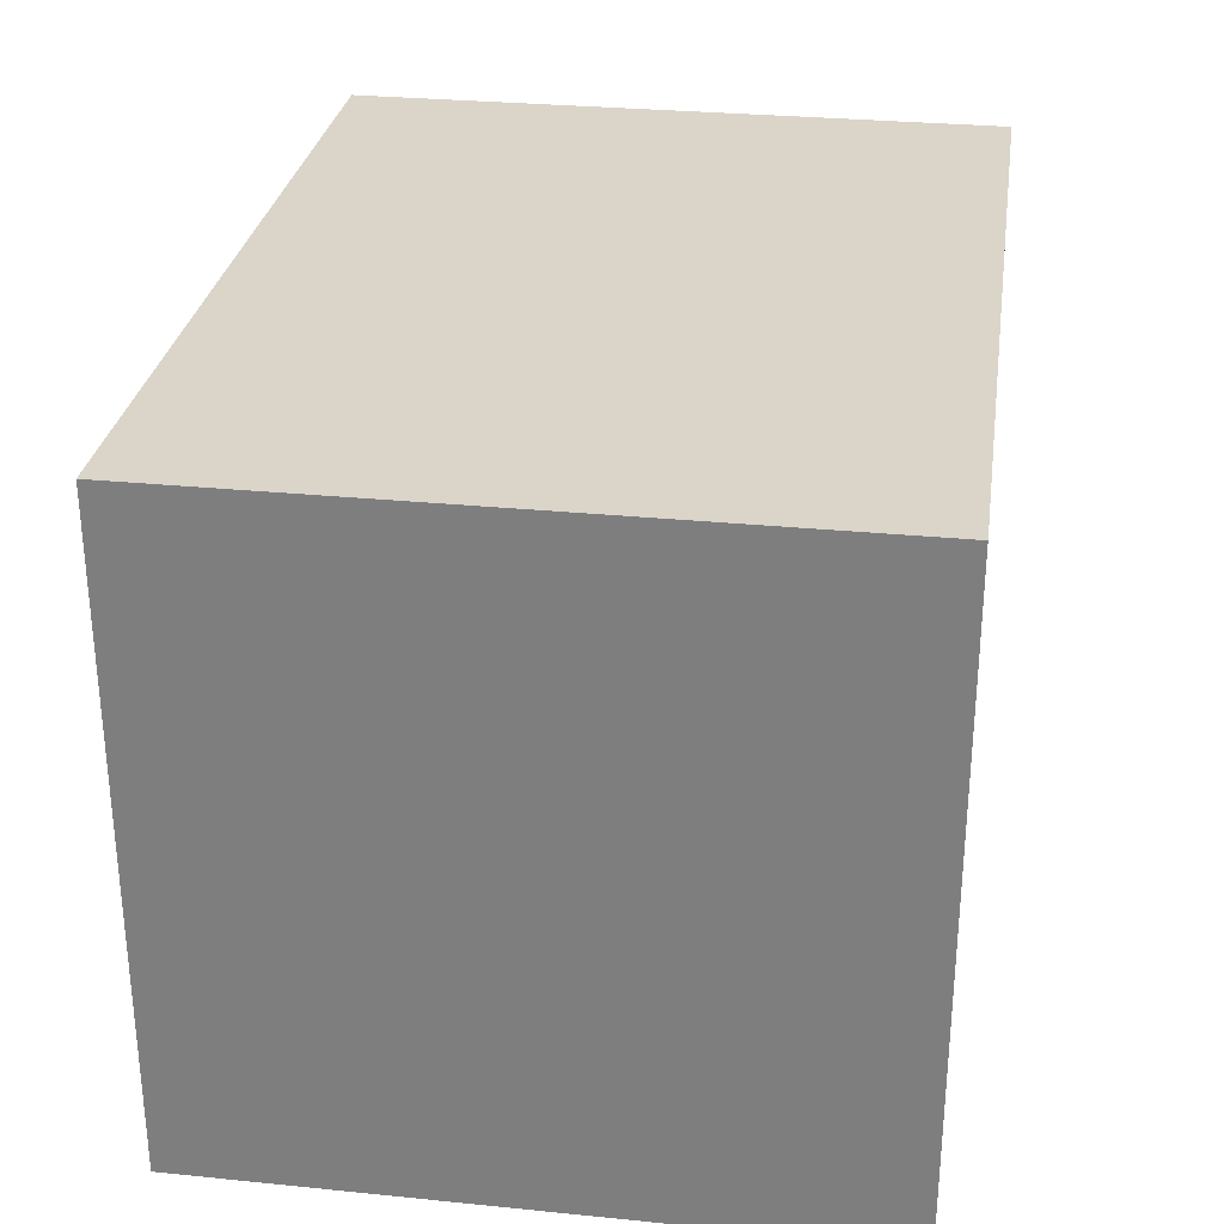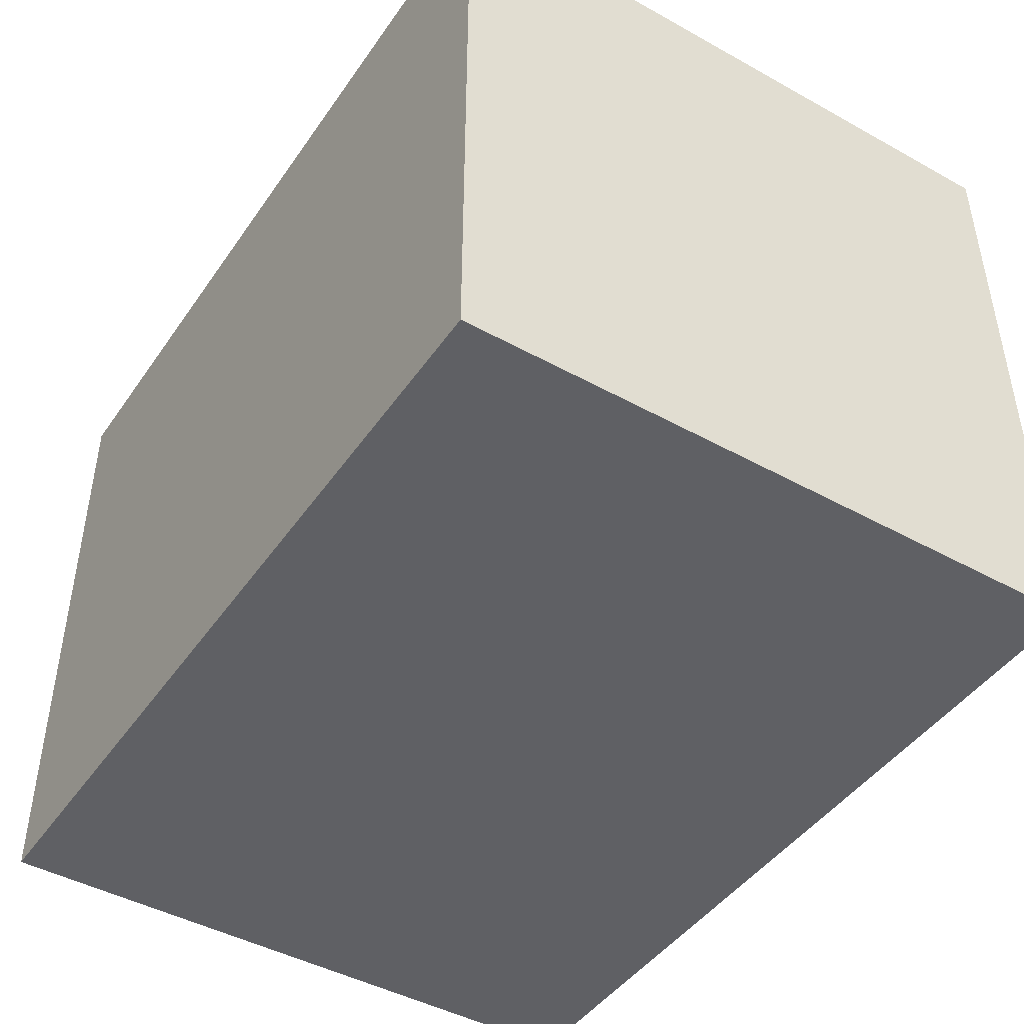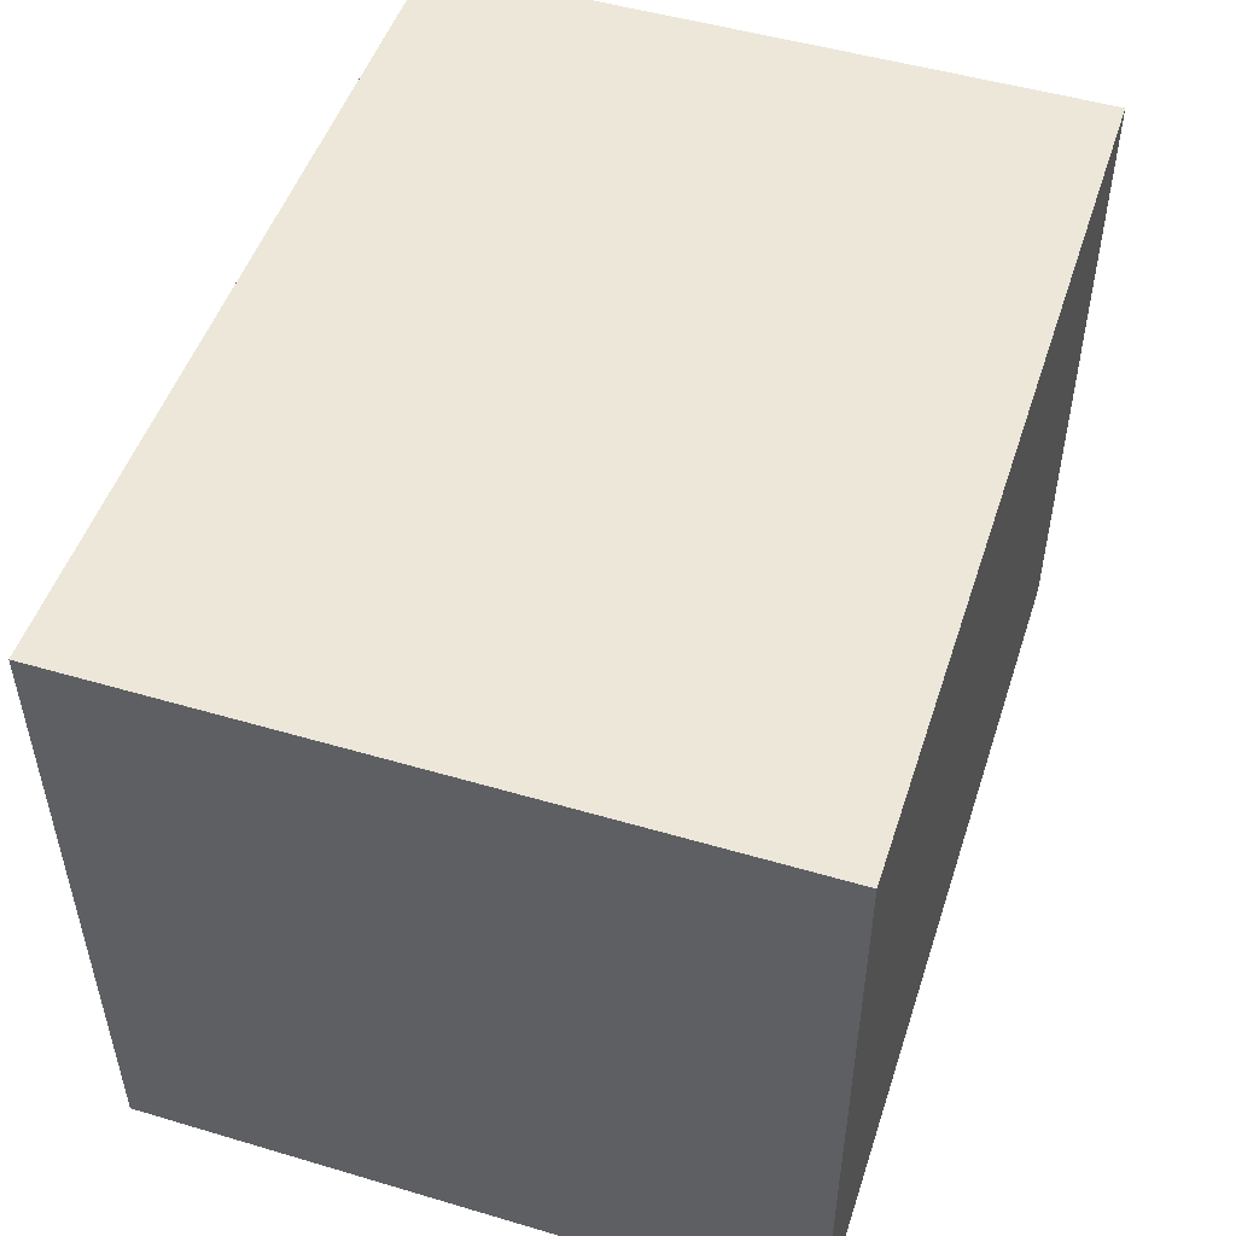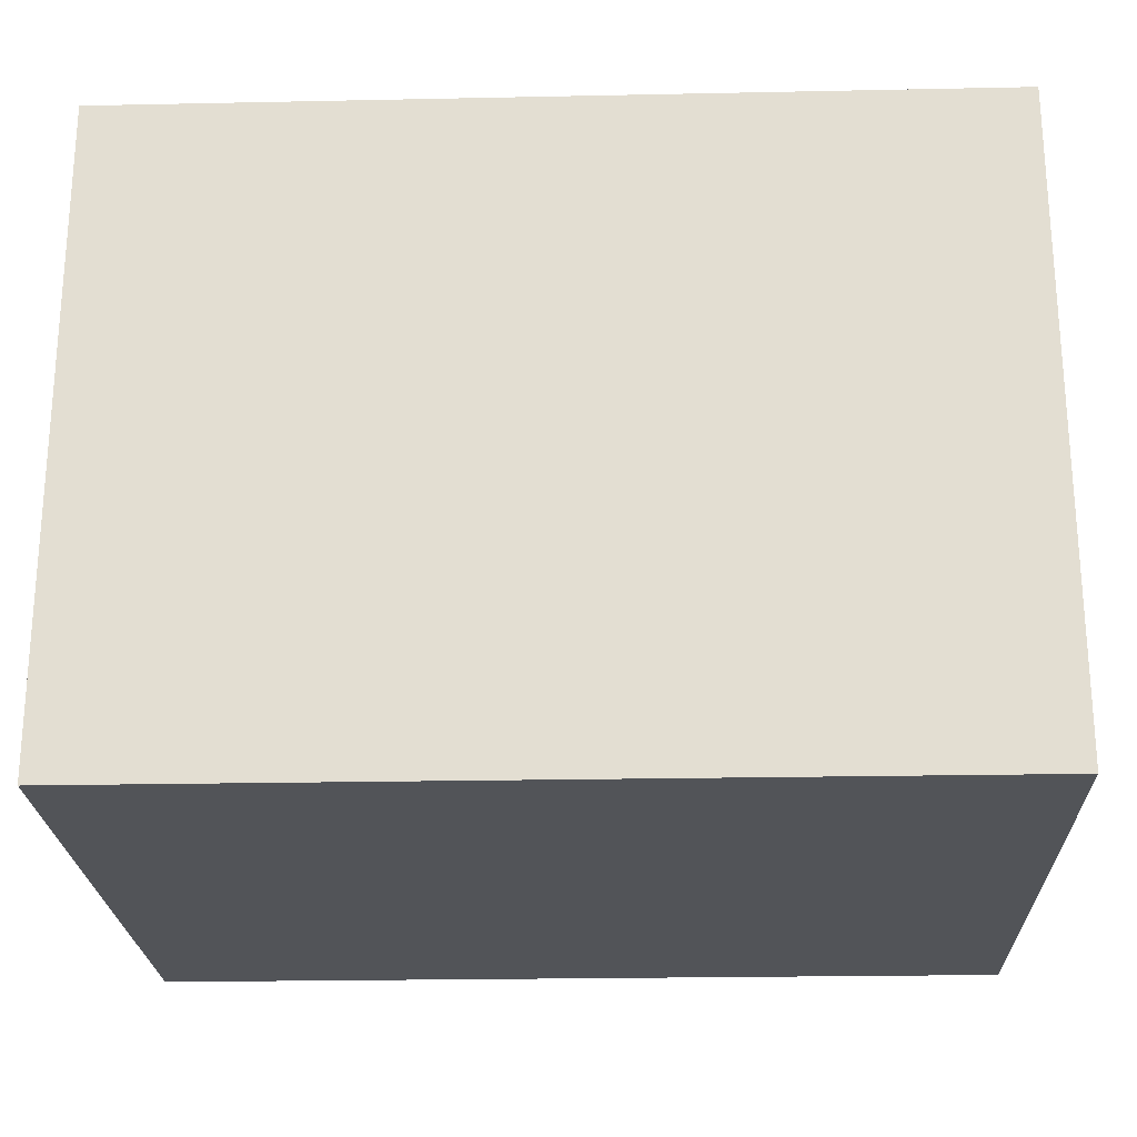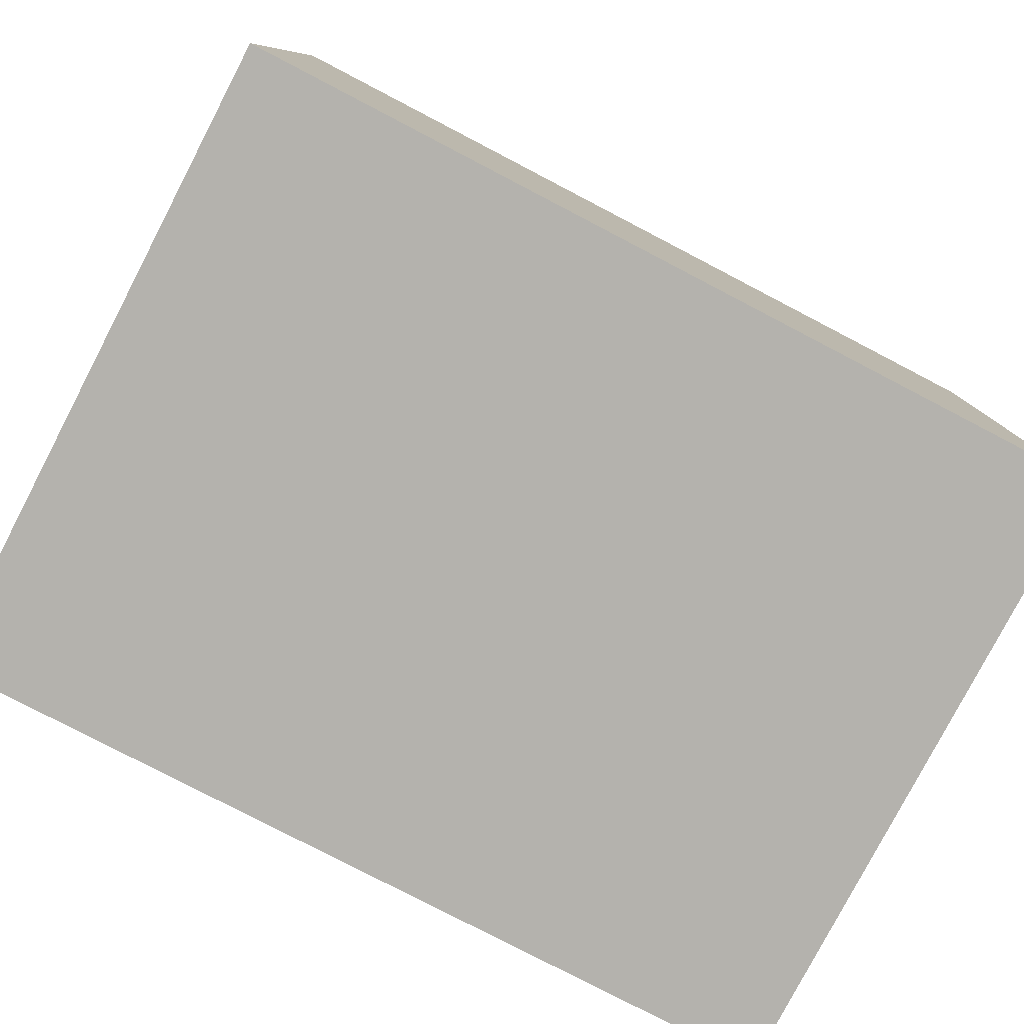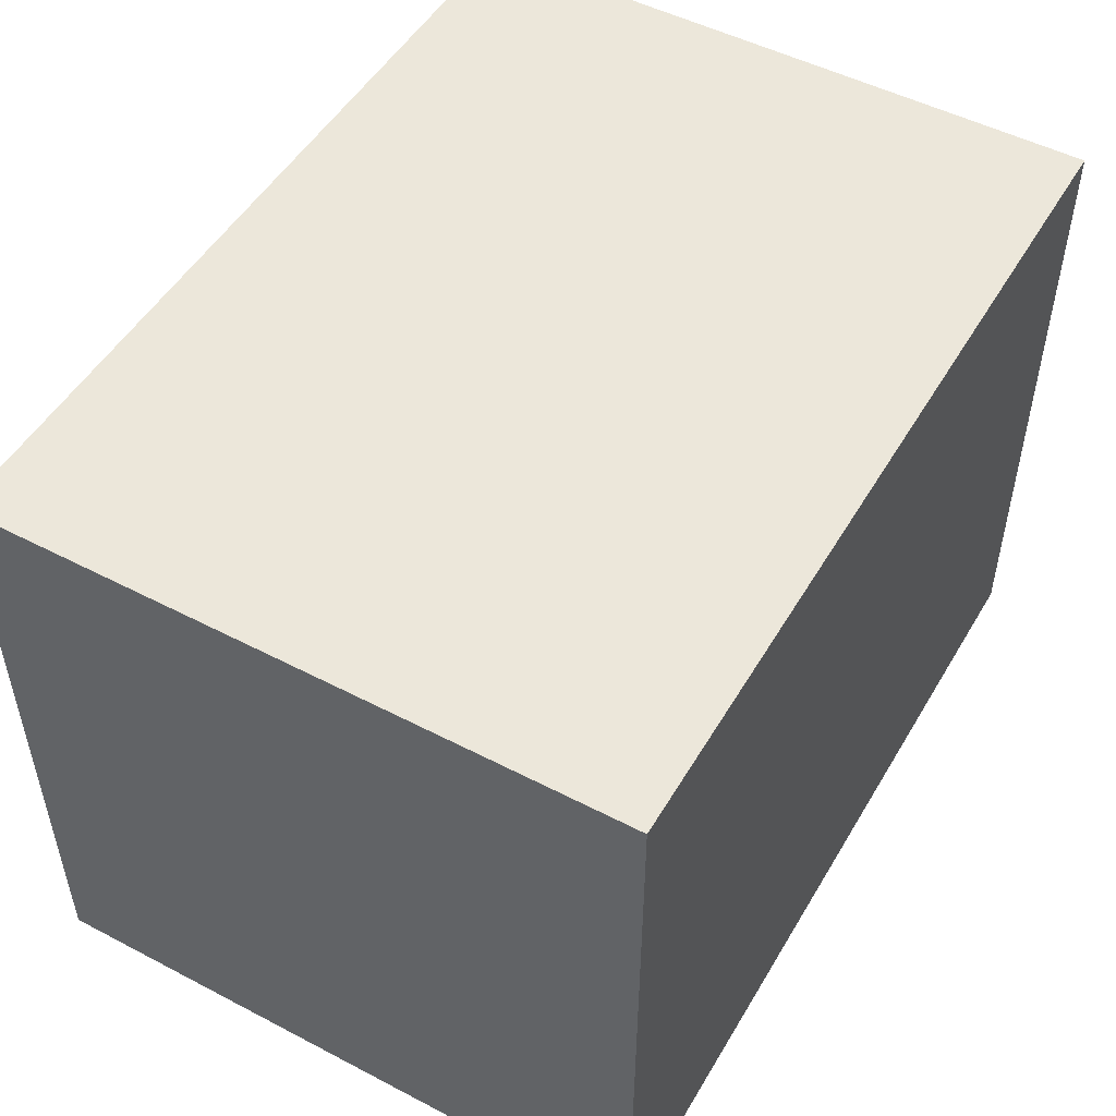
<metadata>
{"format":"obj","ext":"obj","renderer":"f3d","projection":"perspective","resolution":1024,"background":"white","views":[{"elev":29.3,"azim":-81.6,"up":"+Z"},{"elev":-45.2,"azim":-122.6,"up":"+Z"},{"elev":50.0,"azim":108.0,"up":"+Z"},{"elev":-23.2,"azim":2.0,"up":"+Z"},{"elev":-79.6,"azim":152.5,"up":"+Y"},{"elev":50.5,"azim":119.7,"up":"+Y"}]}
</metadata>
<code>
g pb_Mesh76822
v 0 0 -3.01
v -4 0 -3.01
v 0 3.013 -3.01
v -4 3.013 -3.01
v -4 0 -3.01
v -4 0 -6
v -4 3.013 -3.01
v -4 3.013 -6
v -4 0 -6
v 0 0 -6
v -4 3.013 -6
v 0 3.013 -6
v 0 0 -6
v 0 0 -3.01
v 0 3.013 -6
v 0 3.013 -3.01
v 0 3.013 -3.01
v -4 3.013 -3.01
v 0 3.013 -6
v -4 3.013 -6
v 0 0 -6
v -4 0 -6
v 0 0 -3.01
v -4 0 -3.01
g pb_Mesh76822_0
f 3 2 1
f 3 4 2
f 7 6 5
f 7 8 6
f 11 10 9
f 11 12 10
f 15 14 13
f 15 16 14
f 19 18 17
f 19 20 18
f 23 22 21
f 23 24 22

</code>
